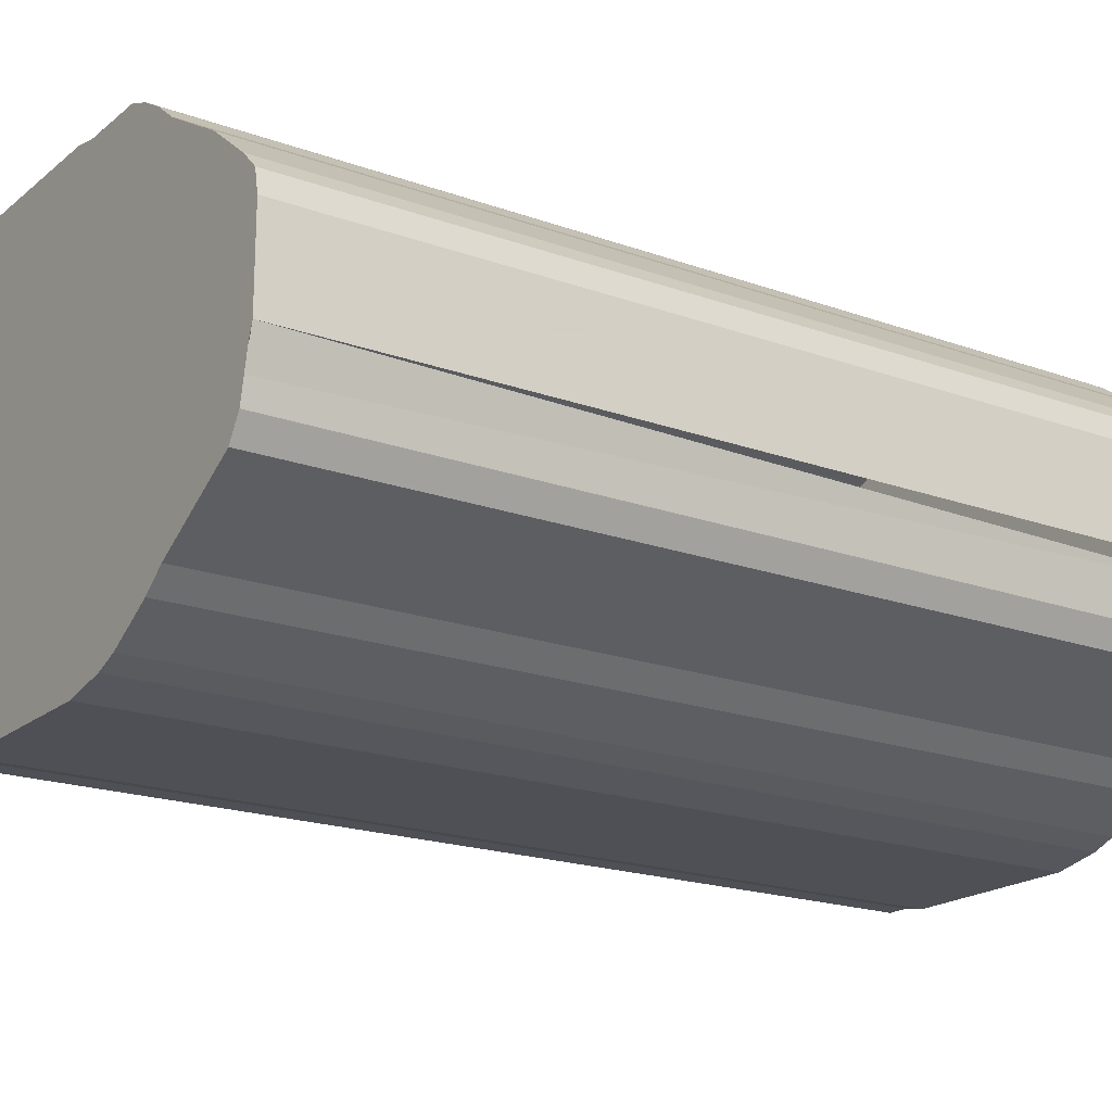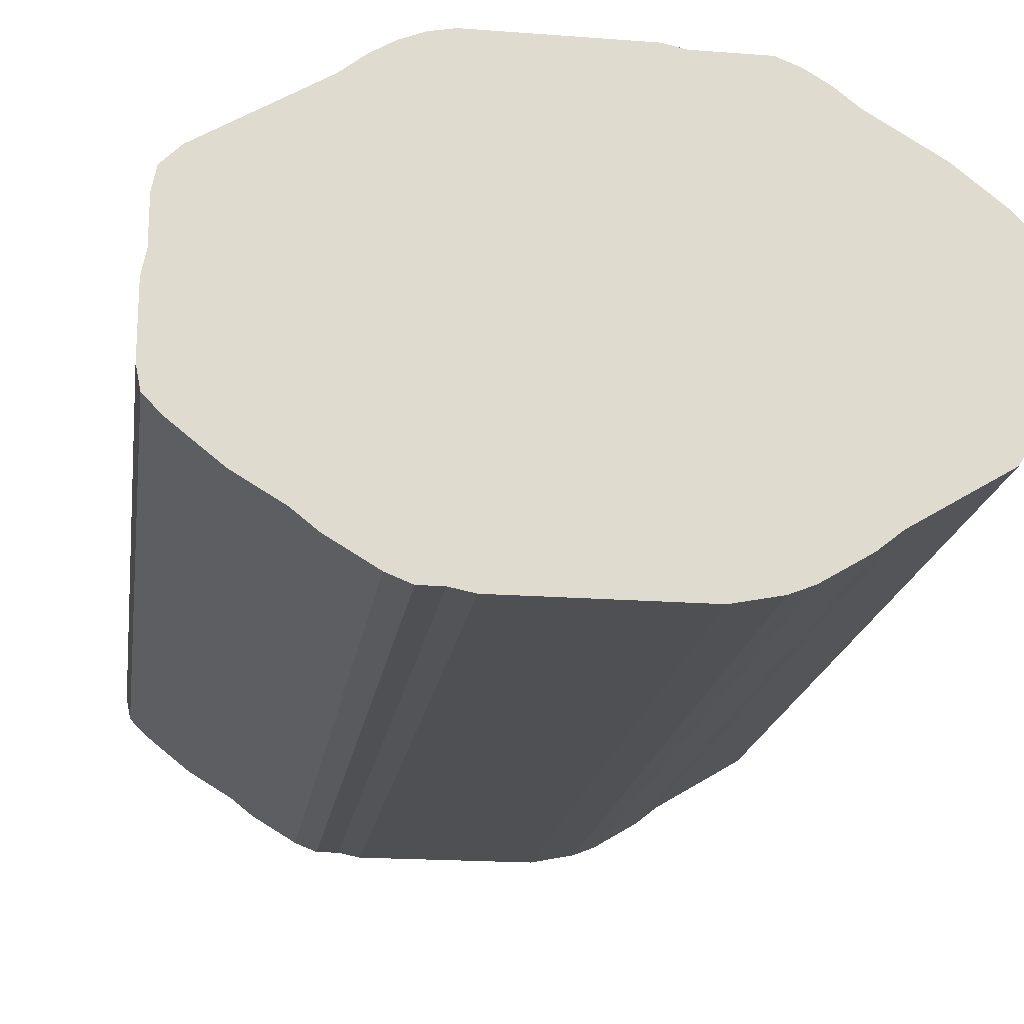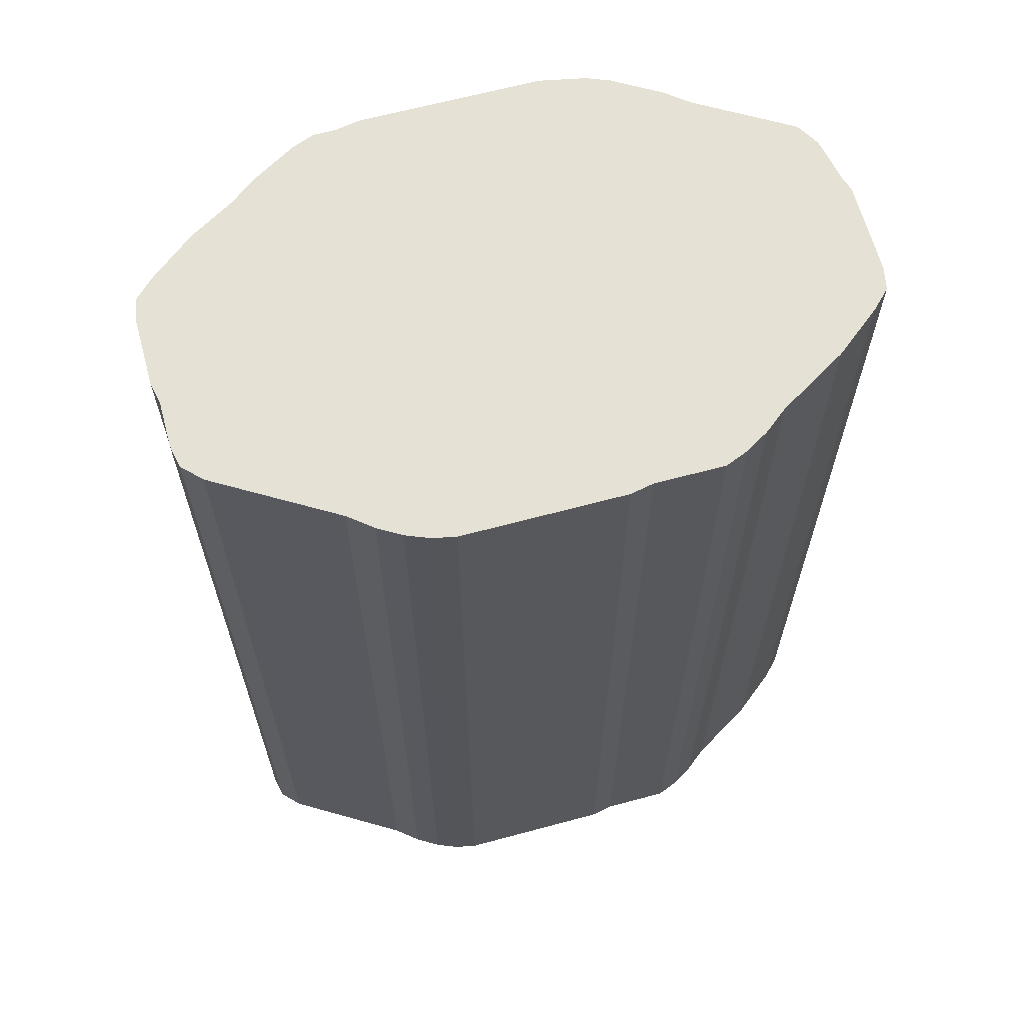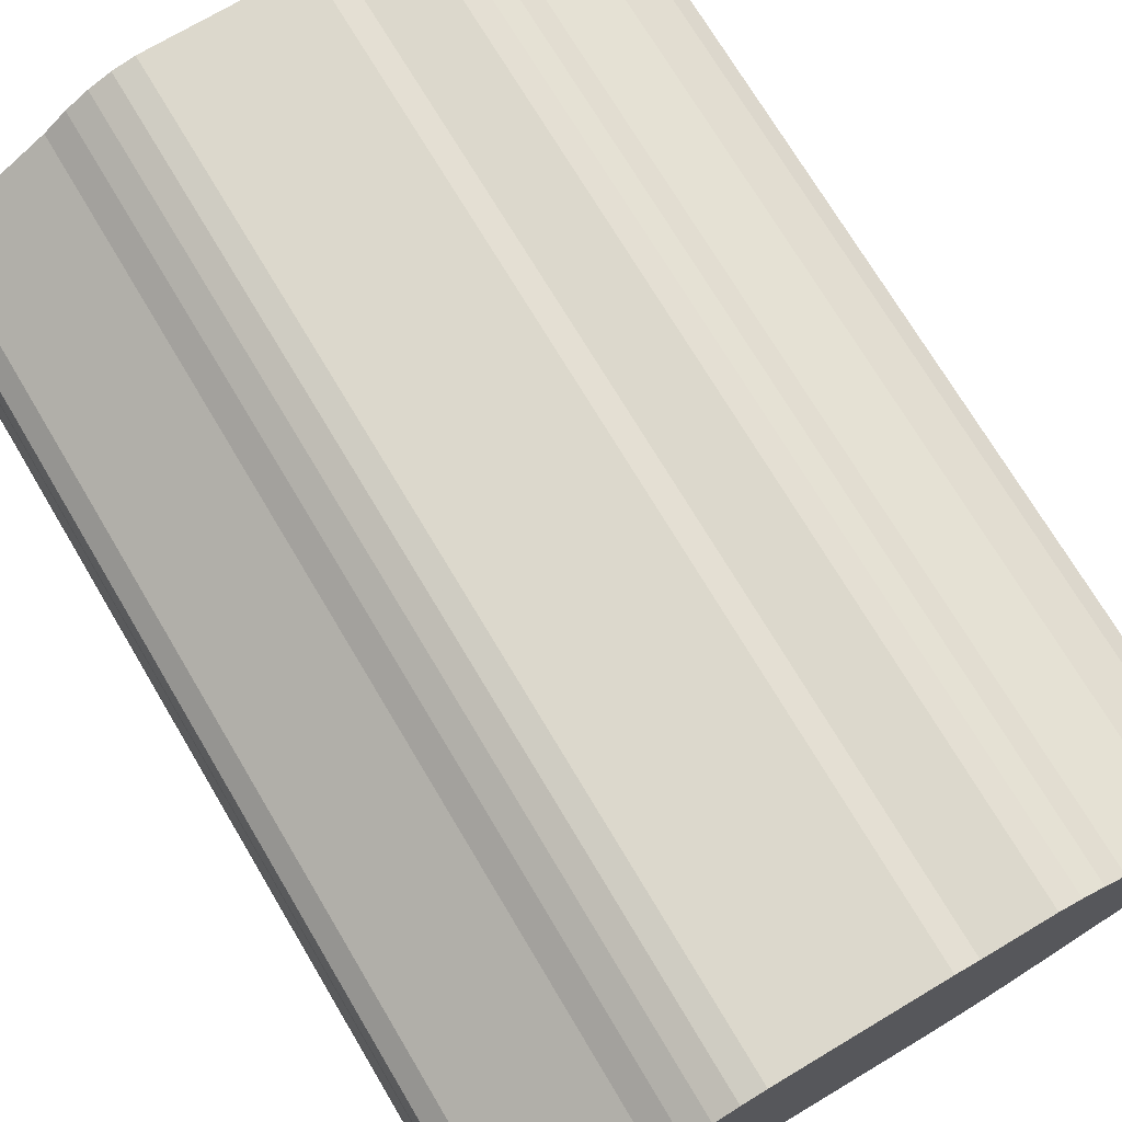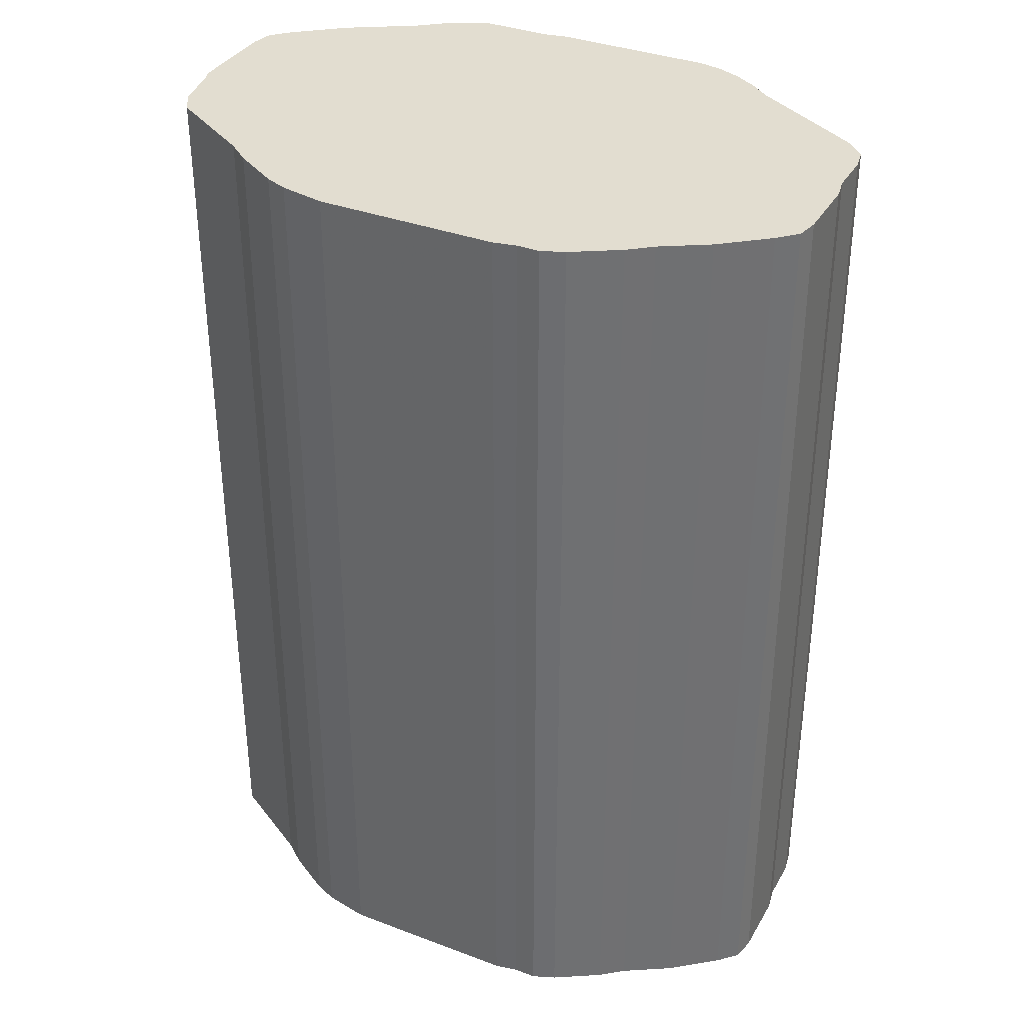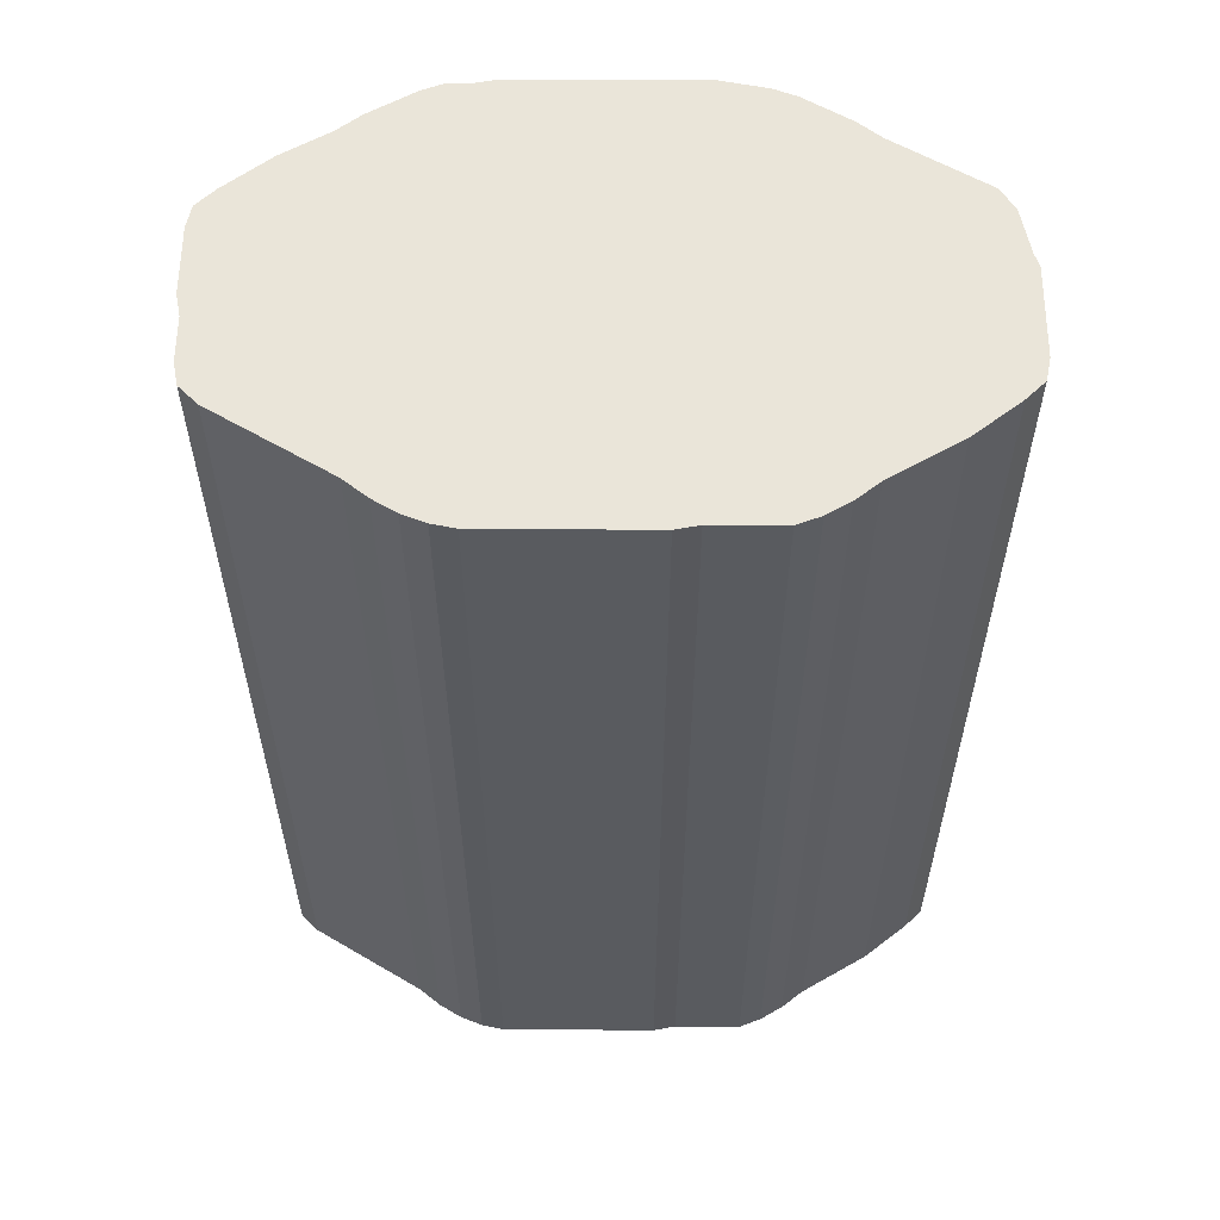
<metadata>
{"format":"obj","ext":"obj","renderer":"f3d","projection":"perspective","resolution":1024,"background":"white","views":[{"elev":-19.3,"azim":-124.2,"up":"+Y"},{"elev":-18.9,"azim":171.8,"up":"+Y"},{"elev":64.7,"azim":164.8,"up":"+Z"},{"elev":72.7,"azim":149.2,"up":"+Y"},{"elev":35.4,"azim":26.5,"up":"+Z"},{"elev":57.9,"azim":-179.6,"up":"+Z"}]}
</metadata>
<code>
v 259 171 0
v 259 176 0
v 259 181 0
v 259 186 0
v 259 191 0
v 260 196 0
v 264 200 0
v 269 204 0
v 274 208 0
v 279 211 0
v 284 214 0
v 289 217 0
v 294 221 0
v 299 224 0
v 304 226 0
v 309 226 0
v 314 226 0
v 319 226 0
v 324 227 0
v 329 227 0
v 334 227 0
v 339 227 0
v 344 227 0
v 349 227 0
v 354 227 0
v 359 227 0
v 364 226 0
v 369 224 0
v 374 221 0
v 379 217 0
v 384 214 0
v 389 211 0
v 394 208 0
v 399 205 0
v 404 202 0
v 408 198 0
v 409 193 0
v 409 188 0
v 409 183 0
v 410 178 0
v 410 173 0
v 410 168 0
v 410 163 0
v 409 158 0
v 405 154 0
v 400 150 0
v 395 146 0
v 390 143 0
v 385 140 0
v 380 136 0
v 375 133 0
v 370 130 0
v 365 128 0
v 360 128 0
v 355 127 0
v 350 127 0
v 345 127 0
v 340 127 0
v 335 127 0
v 330 127 0
v 325 127 0
v 320 127 0
v 315 127 0
v 310 128 0
v 305 129 0
v 300 131 0
v 295 134 0
v 290 137 0
v 285 141 0
v 280 144 0
v 275 147 0
v 270 150 0
v 265 153 0
v 262 158 0
v 261 163 0
v 260 168 0
v 335 178 0
v 259 171 209
v 259 176 209
v 259 181 209
v 259 186 209
v 259 191 209
v 260 196 209
v 264 200 209
v 269 204 209
v 274 208 209
v 279 211 209
v 284 214 209
v 289 217 209
v 294 221 209
v 299 224 209
v 304 226 209
v 309 226 209
v 314 226 209
v 319 226 209
v 324 227 209
v 329 227 209
v 334 227 209
v 339 227 209
v 344 227 209
v 349 227 209
v 354 227 209
v 359 227 209
v 364 226 209
v 369 224 209
v 374 221 209
v 379 217 209
v 384 214 209
v 389 211 209
v 394 208 209
v 399 205 209
v 404 202 209
v 408 198 209
v 409 193 209
v 409 188 209
v 409 183 209
v 410 178 209
v 410 173 209
v 410 168 209
v 410 163 209
v 409 158 209
v 405 154 209
v 400 150 209
v 395 146 209
v 390 143 209
v 385 140 209
v 380 136 209
v 375 133 209
v 370 130 209
v 365 128 209
v 360 128 209
v 355 127 209
v 350 127 209
v 345 127 209
v 340 127 209
v 335 127 209
v 330 127 209
v 325 127 209
v 320 127 209
v 315 127 209
v 310 128 209
v 305 129 209
v 300 131 209
v 295 134 209
v 290 137 209
v 285 141 209
v 280 144 209
v 275 147 209
v 270 150 209
v 265 153 209
v 262 158 209
v 261 163 209
v 260 168 209
v 335 178 209
f 1 2 77
f 2 3 77
f 3 4 77
f 4 5 77
f 5 6 77
f 6 7 77
f 7 8 77
f 8 9 77
f 9 10 77
f 10 11 77
f 11 12 77
f 12 13 77
f 13 14 77
f 14 15 77
f 15 16 77
f 16 17 77
f 17 18 77
f 18 19 77
f 19 20 77
f 20 21 77
f 21 22 77
f 22 23 77
f 23 24 77
f 24 25 77
f 25 26 77
f 26 27 77
f 27 28 77
f 28 29 77
f 29 30 77
f 30 31 77
f 31 32 77
f 32 33 77
f 33 34 77
f 34 35 77
f 35 36 77
f 36 37 77
f 37 38 77
f 38 39 77
f 39 40 77
f 40 41 77
f 41 42 77
f 42 43 77
f 43 44 77
f 44 45 77
f 45 46 77
f 46 47 77
f 47 48 77
f 48 49 77
f 49 50 77
f 50 51 77
f 51 52 77
f 52 53 77
f 53 54 77
f 54 55 77
f 55 56 77
f 56 57 77
f 57 58 77
f 58 59 77
f 59 60 77
f 60 61 77
f 61 62 77
f 62 63 77
f 63 64 77
f 64 65 77
f 65 66 77
f 66 67 77
f 67 68 77
f 68 69 77
f 69 70 77
f 70 71 77
f 71 72 77
f 72 73 77
f 73 74 77
f 74 75 77
f 75 76 77
f 1 76 77
f 78 79 154
f 79 80 154
f 80 81 154
f 81 82 154
f 82 83 154
f 83 84 154
f 84 85 154
f 85 86 154
f 86 87 154
f 87 88 154
f 88 89 154
f 89 90 154
f 90 91 154
f 91 92 154
f 92 93 154
f 93 94 154
f 94 95 154
f 95 96 154
f 96 97 154
f 97 98 154
f 98 99 154
f 99 100 154
f 100 101 154
f 101 102 154
f 102 103 154
f 103 104 154
f 104 105 154
f 105 106 154
f 106 107 154
f 107 108 154
f 108 109 154
f 109 110 154
f 110 111 154
f 111 112 154
f 112 113 154
f 113 114 154
f 114 115 154
f 115 116 154
f 116 117 154
f 117 118 154
f 118 119 154
f 119 120 154
f 120 121 154
f 121 122 154
f 122 123 154
f 123 124 154
f 124 125 154
f 125 126 154
f 126 127 154
f 127 128 154
f 128 129 154
f 129 130 154
f 130 131 154
f 131 132 154
f 132 133 154
f 133 134 154
f 134 135 154
f 135 136 154
f 136 137 154
f 137 138 154
f 138 139 154
f 139 140 154
f 140 141 154
f 141 142 154
f 142 143 154
f 143 144 154
f 144 145 154
f 145 146 154
f 146 147 154
f 147 148 154
f 148 149 154
f 149 150 154
f 150 151 154
f 151 152 154
f 152 153 154
f 78 153 154
f 1 2 78
f 78 79 2
f 2 3 79
f 79 80 3
f 3 4 80
f 80 81 4
f 4 5 81
f 81 82 5
f 5 6 82
f 82 83 6
f 6 7 83
f 83 84 7
f 7 8 84
f 84 85 8
f 8 9 85
f 85 86 9
f 9 10 86
f 86 87 10
f 10 11 87
f 87 88 11
f 11 12 88
f 88 89 12
f 12 13 89
f 89 90 13
f 13 14 90
f 90 91 14
f 14 15 91
f 91 92 15
f 15 16 92
f 92 93 16
f 16 17 93
f 93 94 17
f 17 18 94
f 94 95 18
f 18 19 95
f 95 96 19
f 19 20 96
f 96 97 20
f 20 21 97
f 97 98 21
f 21 22 98
f 98 99 22
f 22 23 99
f 99 100 23
f 23 24 100
f 100 101 24
f 24 25 101
f 101 102 25
f 25 26 102
f 102 103 26
f 26 27 103
f 103 104 27
f 27 28 104
f 104 105 28
f 28 29 105
f 105 106 29
f 29 30 106
f 106 107 30
f 30 31 107
f 107 108 31
f 31 32 108
f 108 109 32
f 32 33 109
f 109 110 33
f 33 34 110
f 110 111 34
f 34 35 111
f 111 112 35
f 35 36 112
f 112 113 36
f 36 37 113
f 113 114 37
f 37 38 114
f 114 115 38
f 38 39 115
f 115 116 39
f 39 40 116
f 116 117 40
f 40 41 117
f 117 118 41
f 41 42 118
f 118 119 42
f 42 43 119
f 119 120 43
f 43 44 120
f 120 121 44
f 44 45 121
f 121 122 45
f 45 46 122
f 122 123 46
f 46 47 123
f 123 124 47
f 47 48 124
f 124 125 48
f 48 49 125
f 125 126 49
f 49 50 126
f 126 127 50
f 50 51 127
f 127 128 51
f 51 52 128
f 128 129 52
f 52 53 129
f 129 130 53
f 53 54 130
f 130 131 54
f 54 55 131
f 131 132 55
f 55 56 132
f 132 133 56
f 56 57 133
f 133 134 57
f 57 58 134
f 134 135 58
f 58 59 135
f 135 136 59
f 59 60 136
f 136 137 60
f 60 61 137
f 137 138 61
f 61 62 138
f 138 139 62
f 62 63 139
f 139 140 63
f 63 64 140
f 140 141 64
f 64 65 141
f 141 142 65
f 65 66 142
f 142 143 66
f 66 67 143
f 143 144 67
f 67 68 144
f 144 145 68
f 68 69 145
f 145 146 69
f 69 70 146
f 146 147 70
f 70 71 147
f 147 148 71
f 71 72 148
f 148 149 72
f 72 73 149
f 149 150 73
f 73 74 150
f 150 151 74
f 74 75 151
f 151 152 75
f 75 76 152
f 152 153 76
f 1 75 153
f 1 75 153

</code>
